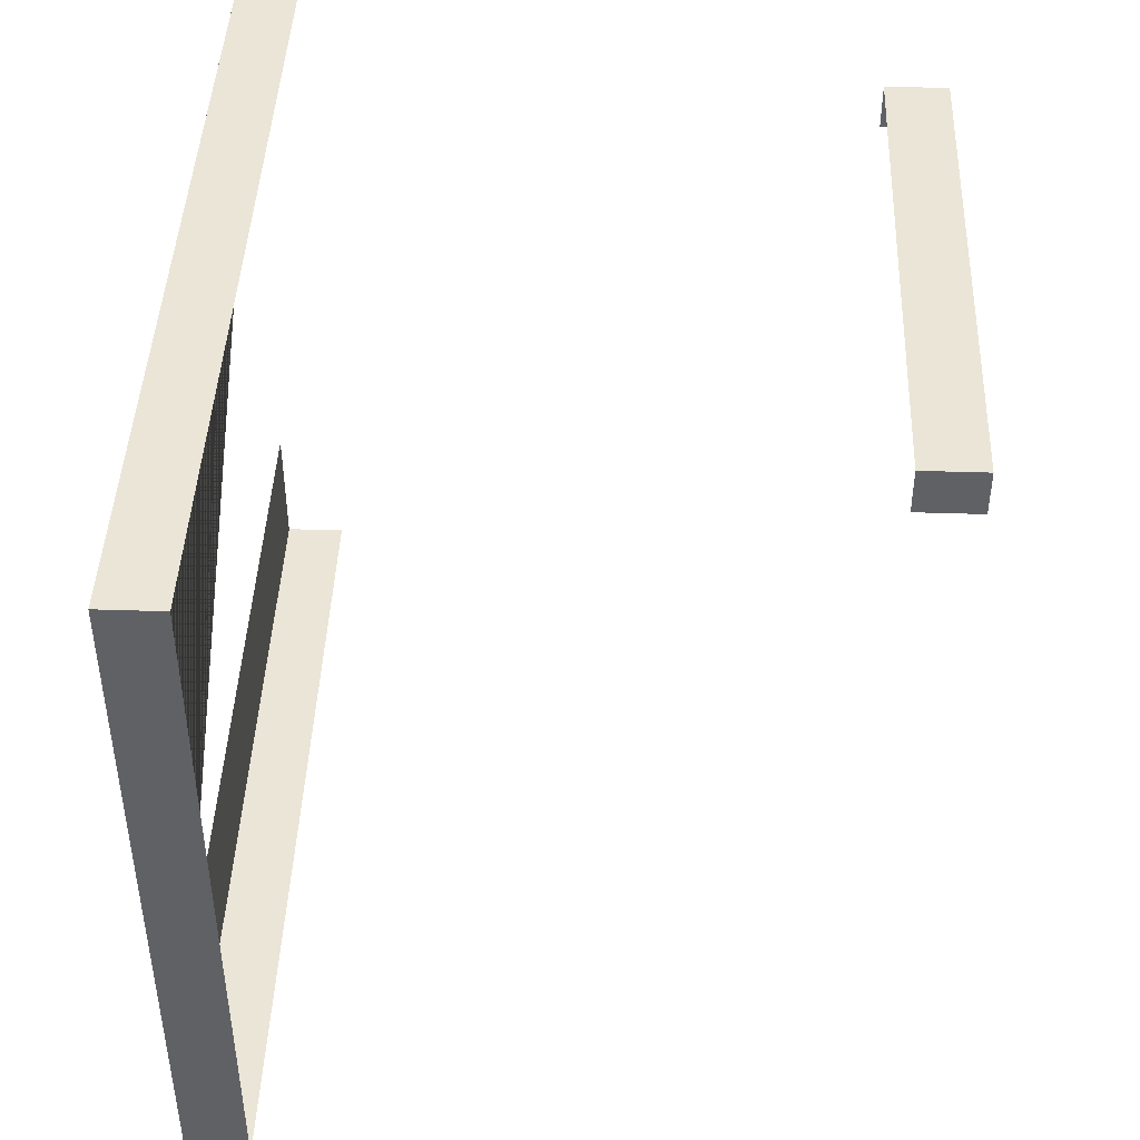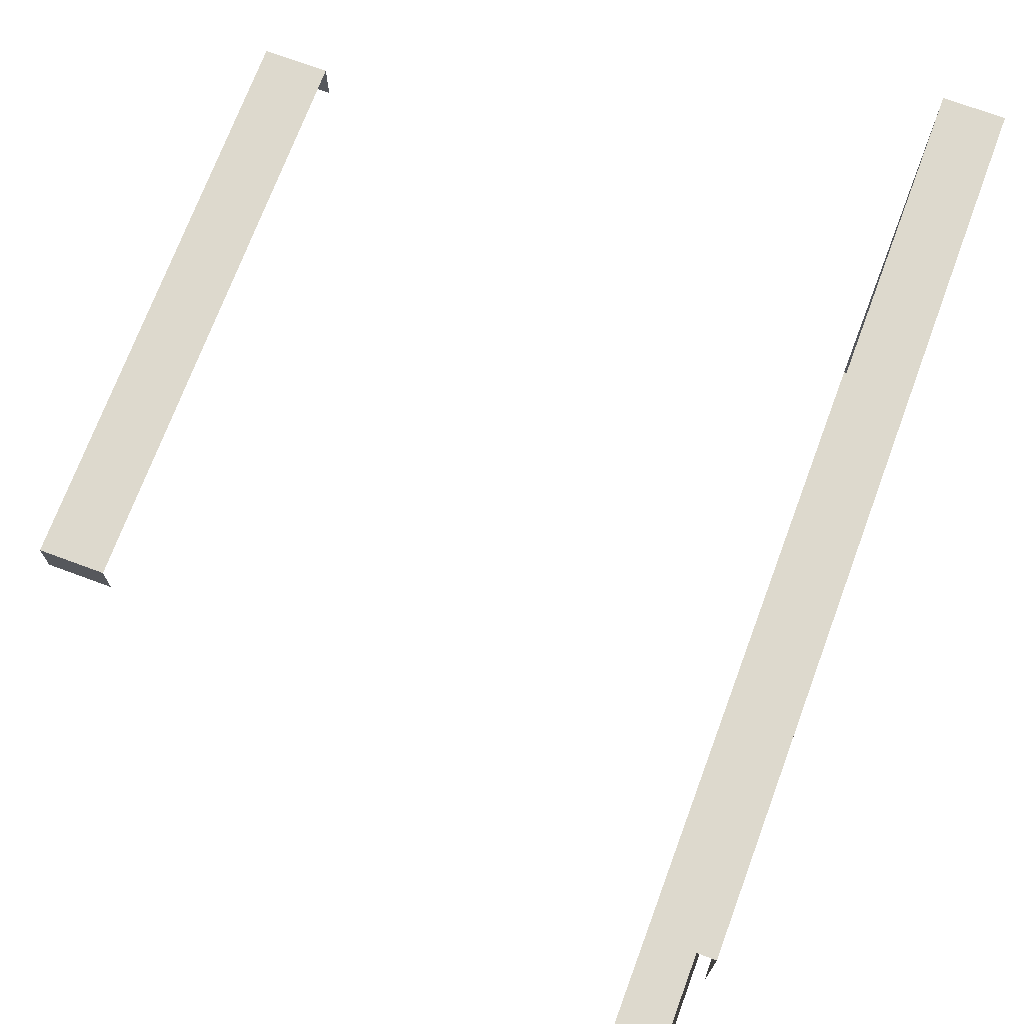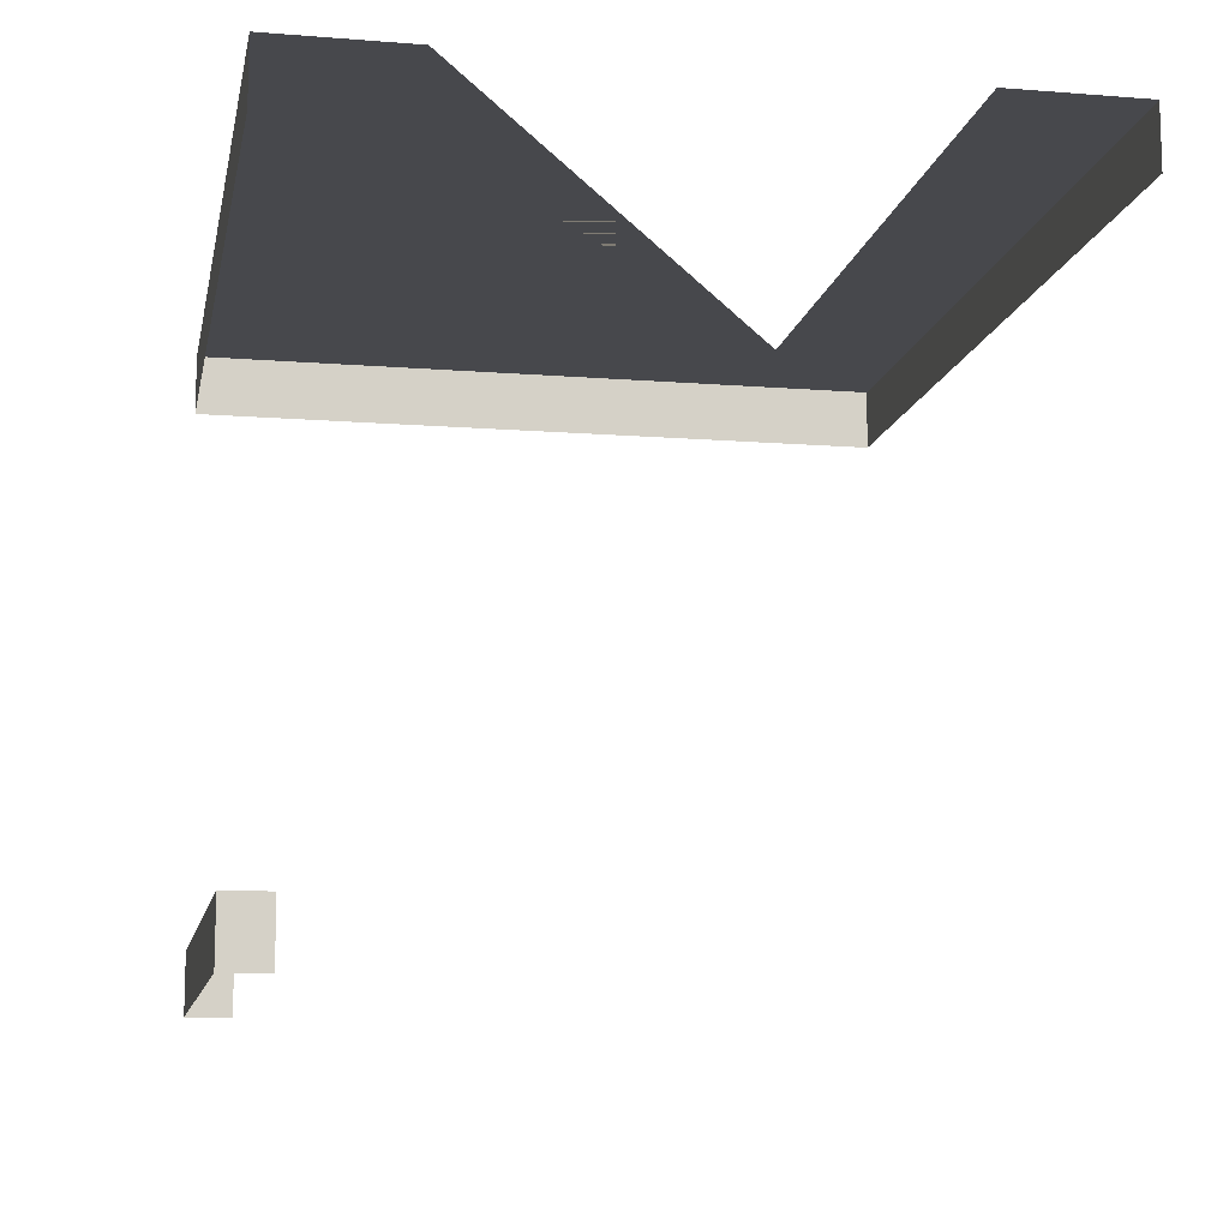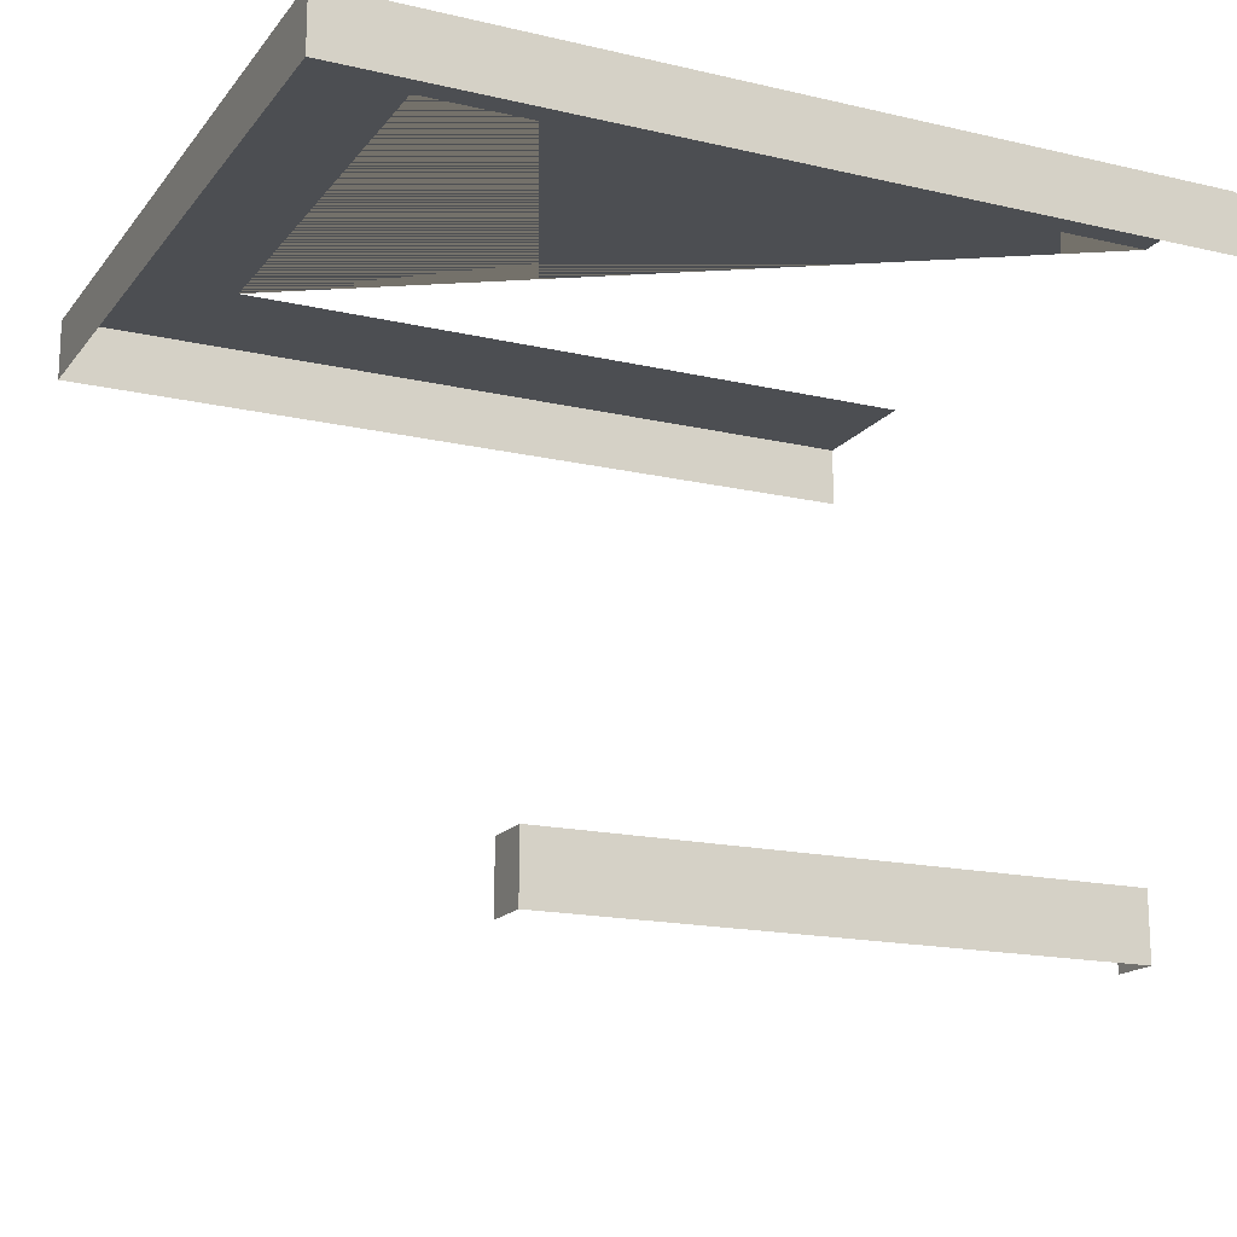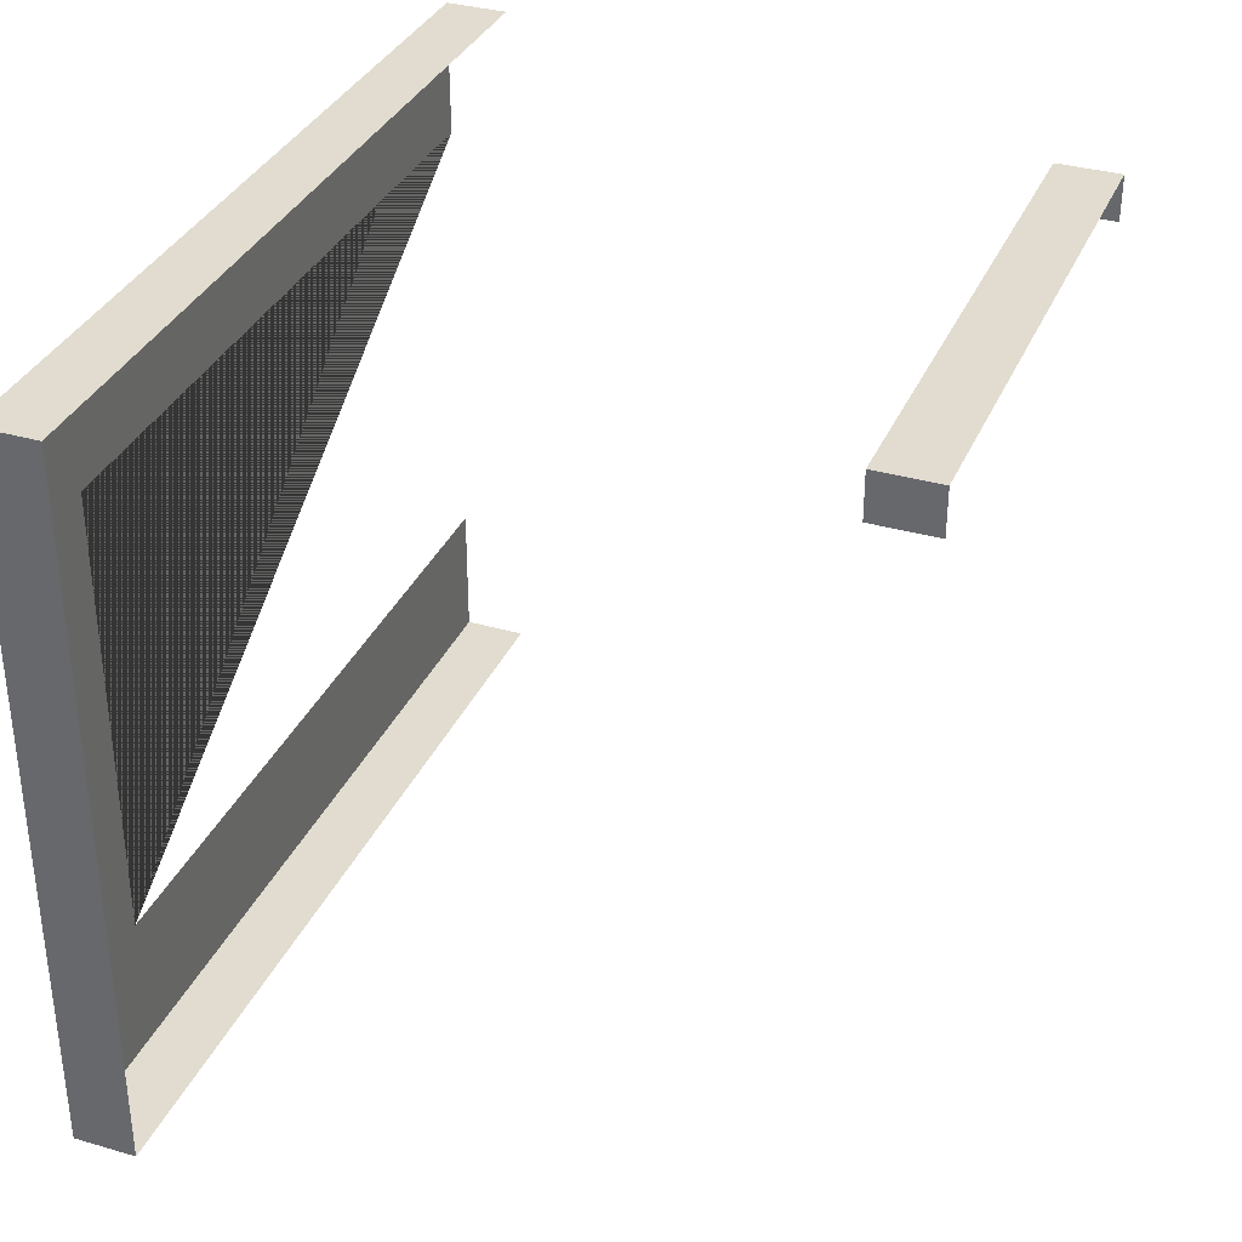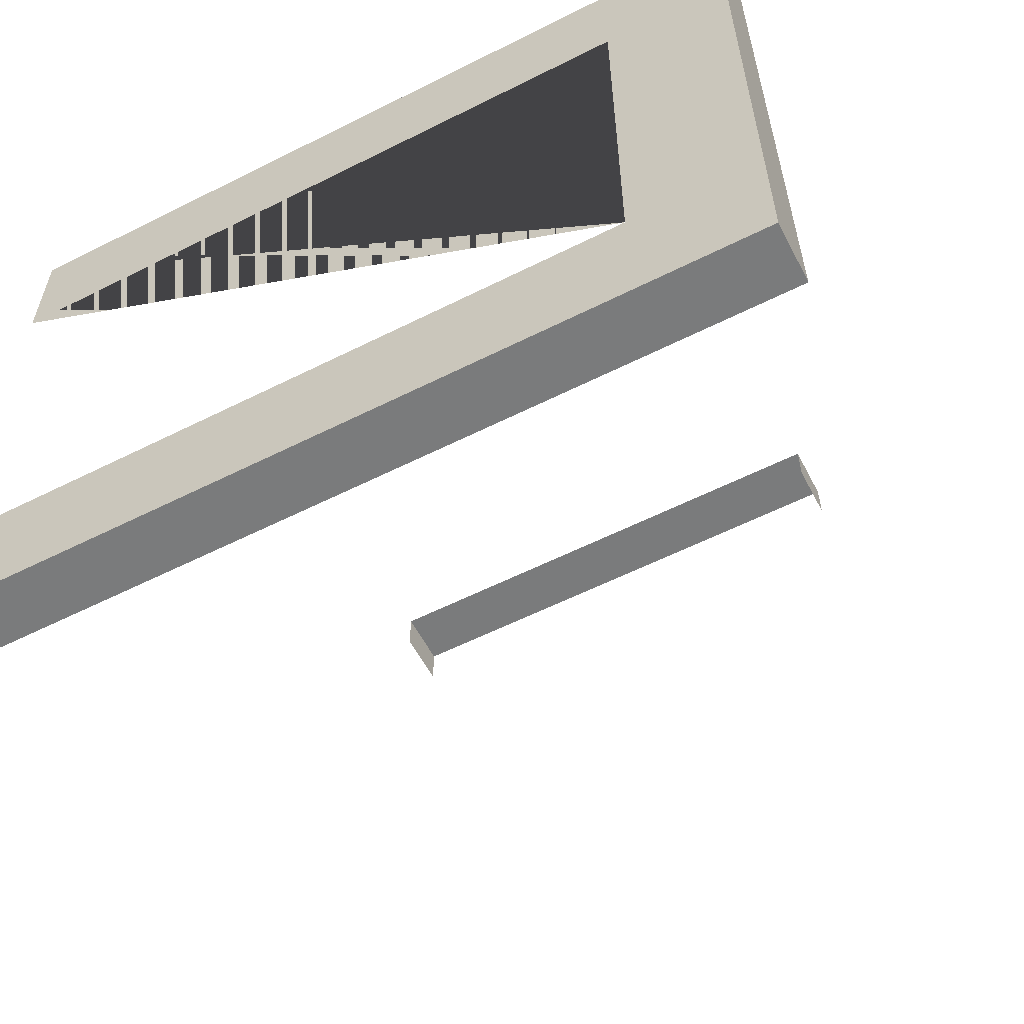
<metadata>
{"format":"obj","ext":"obj","renderer":"f3d","projection":"perspective","resolution":1024,"background":"white","views":[{"elev":44.1,"azim":-87.8,"up":"+Z"},{"elev":71.9,"azim":110.4,"up":"+Z"},{"elev":-11.6,"azim":79.2,"up":"+Y"},{"elev":-16.9,"azim":-25.2,"up":"+Y"},{"elev":34.4,"azim":-68.7,"up":"+Z"},{"elev":-58.3,"azim":-152.6,"up":"+Z"}]}
</metadata>
<code>
g grp183
v 7.44 10.75 -1.962
v 7.44 8 -1.962
v 7.44 8 0.03796
v 7.44 10.75 0.03796
v 31.46 8 -1.962
v 31.46 10.75 -1.962
v 31.46 10.75 0.03796
v 31.46 8 0.03796
v 31.46 10.75 0.03796
v 7.44 10.75 0.03796
v 7.44 8 0.03796
v 31.46 8 0.03796
v -0.5603 36 0.03796
v 37.44 36 0.03796
v 37.44 38.75 0.03796
v -0.5603 38.75 0.03796
v 5.44 38.75 -25.96
v 37.44 38.75 -25.96
v 37.44 38.75 -31.96
v -0.5603 38.75 -31.96
v -0.5603 38.75 0.03796
v 37.44 38.75 0.03796
v 37.44 38.75 -5.962
v 5.44 38.75 -5.962
v 37.44 36 -31.96
v -0.5603 36 -31.96
v -0.5603 38.75 -31.96
v 37.44 38.75 -31.96
v -0.5603 36 -31.96
v -0.5603 36 0.03796
v -0.5603 38.75 0.03796
v -0.5603 38.75 -31.96
f 1 2 3
f 1 3 4
f 5 6 7
f 5 7 8
f 9 10 11
f 9 11 12
f 13 14 15
f 13 15 16
f 17 18 19
f 17 19 20
f 17 20 21
f 17 21 22
f 17 22 23
f 17 23 24
f 25 26 27
f 25 27 28
f 29 30 31
f 29 31 32

</code>
